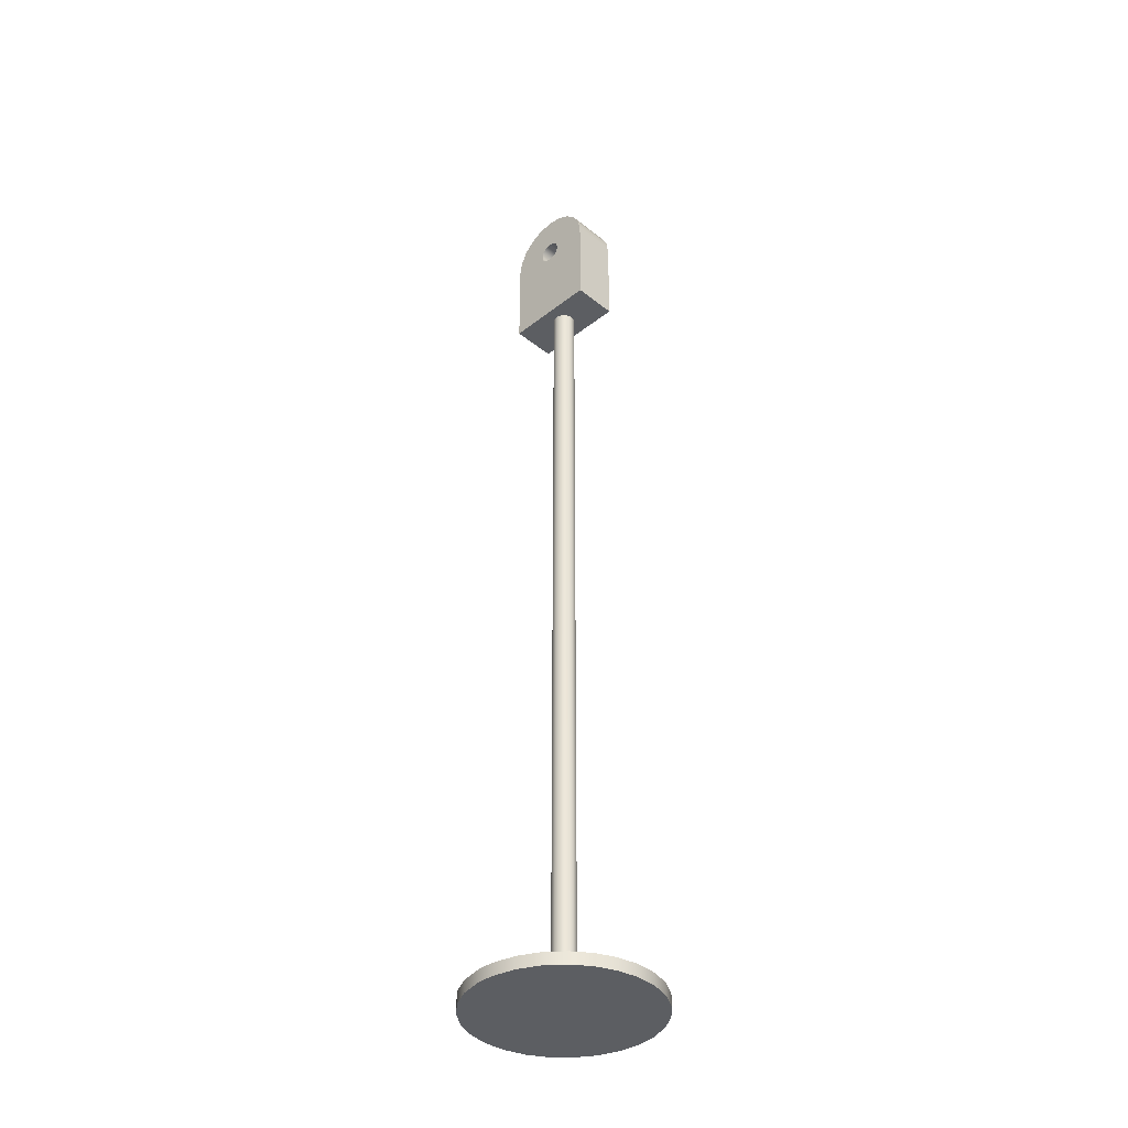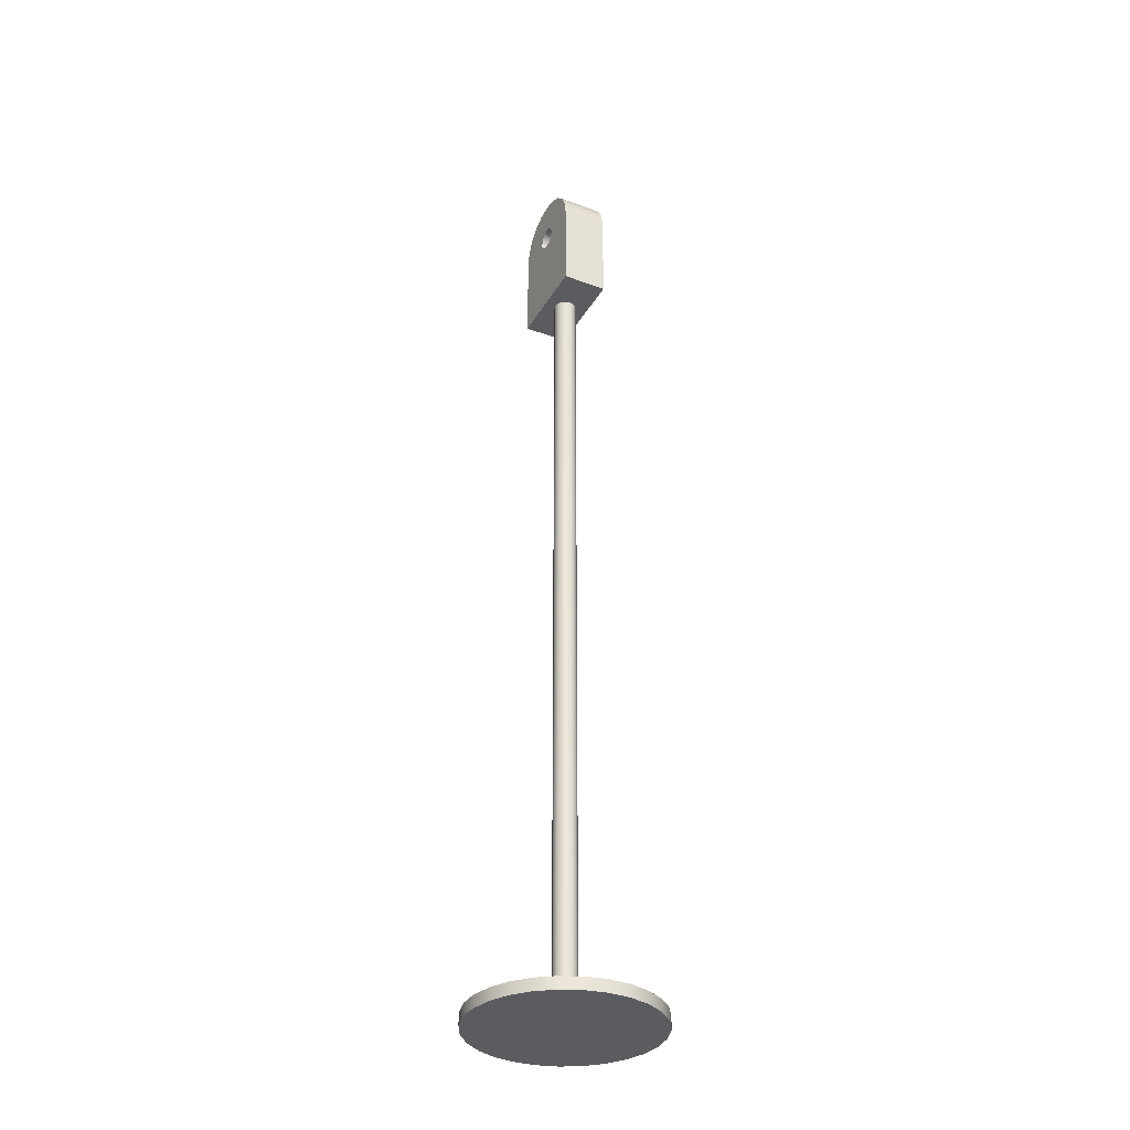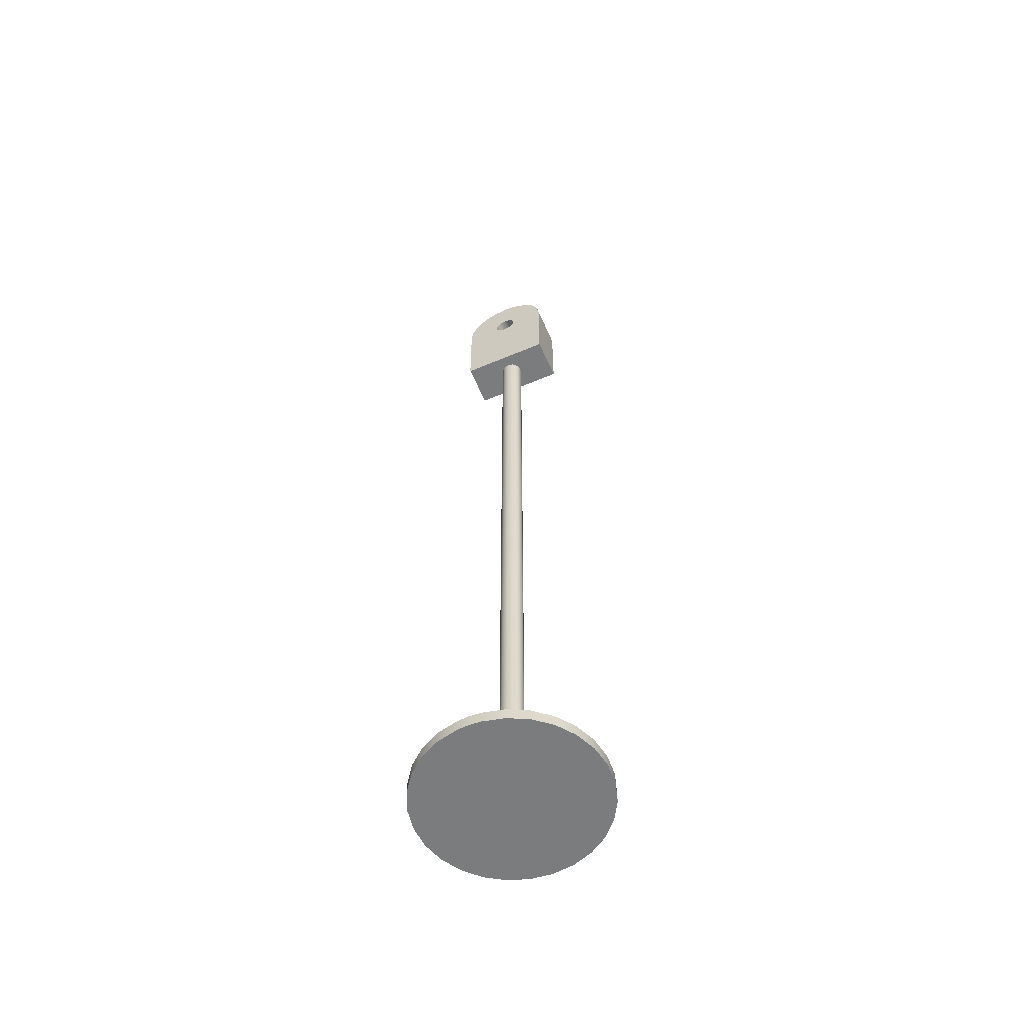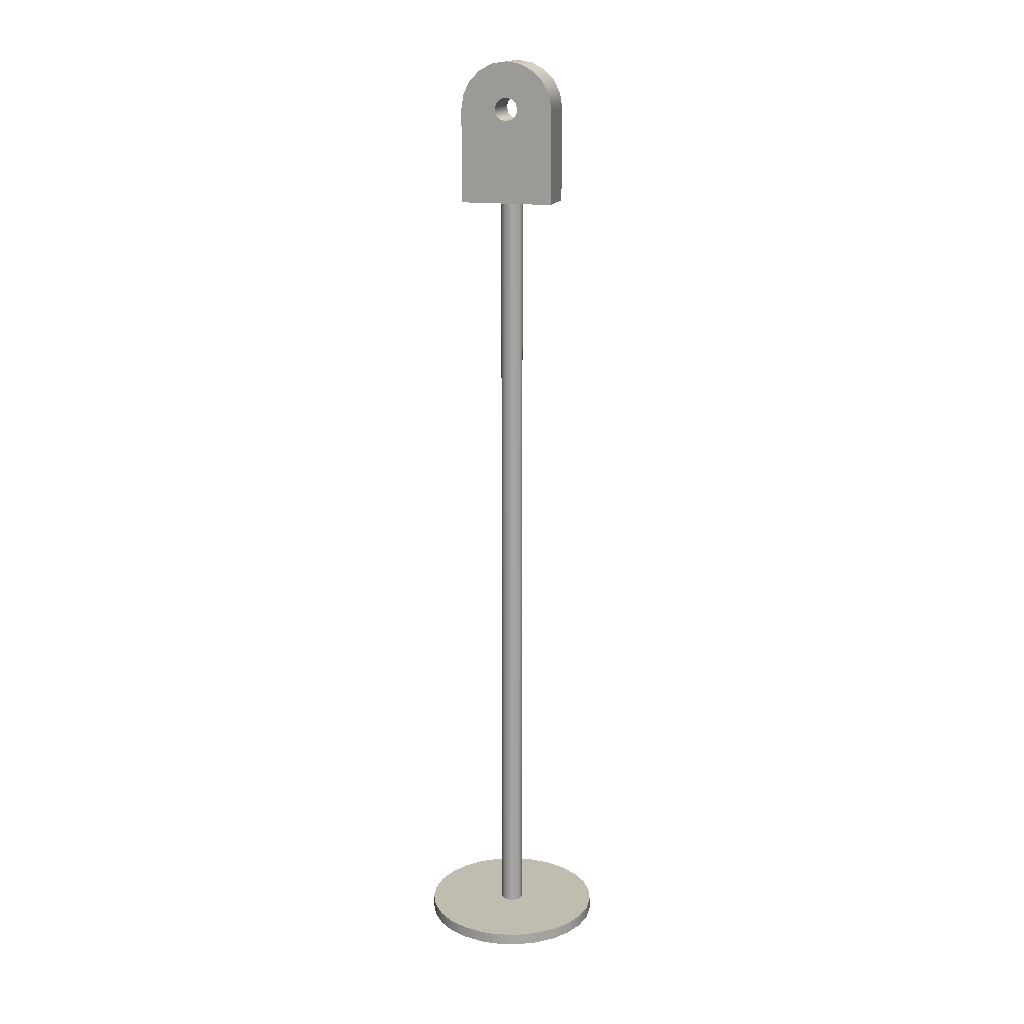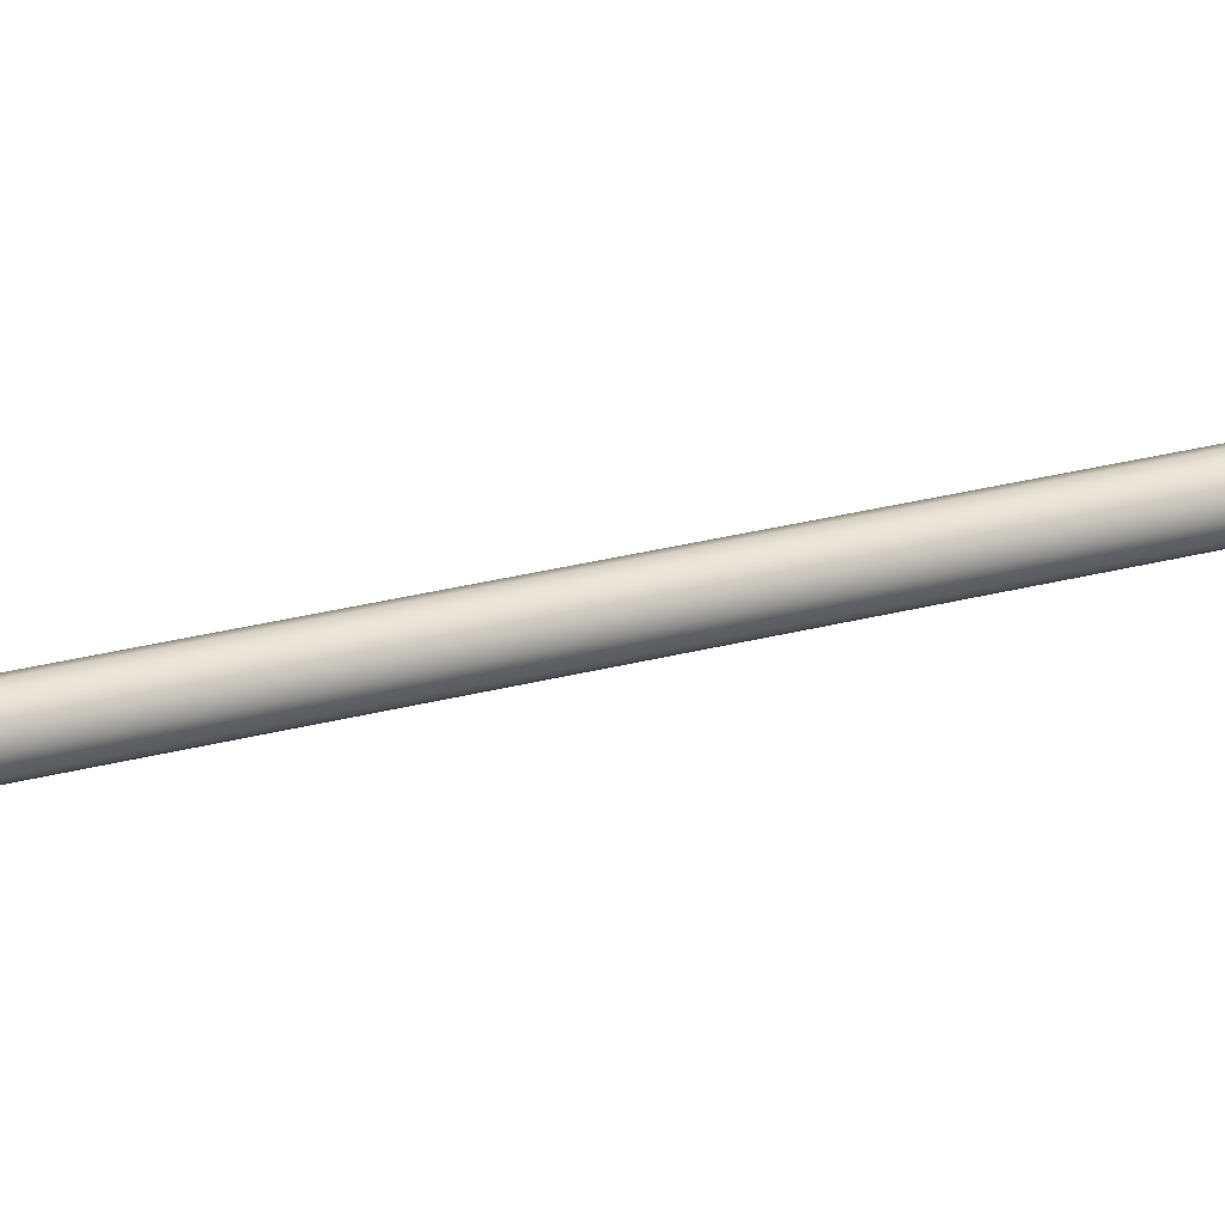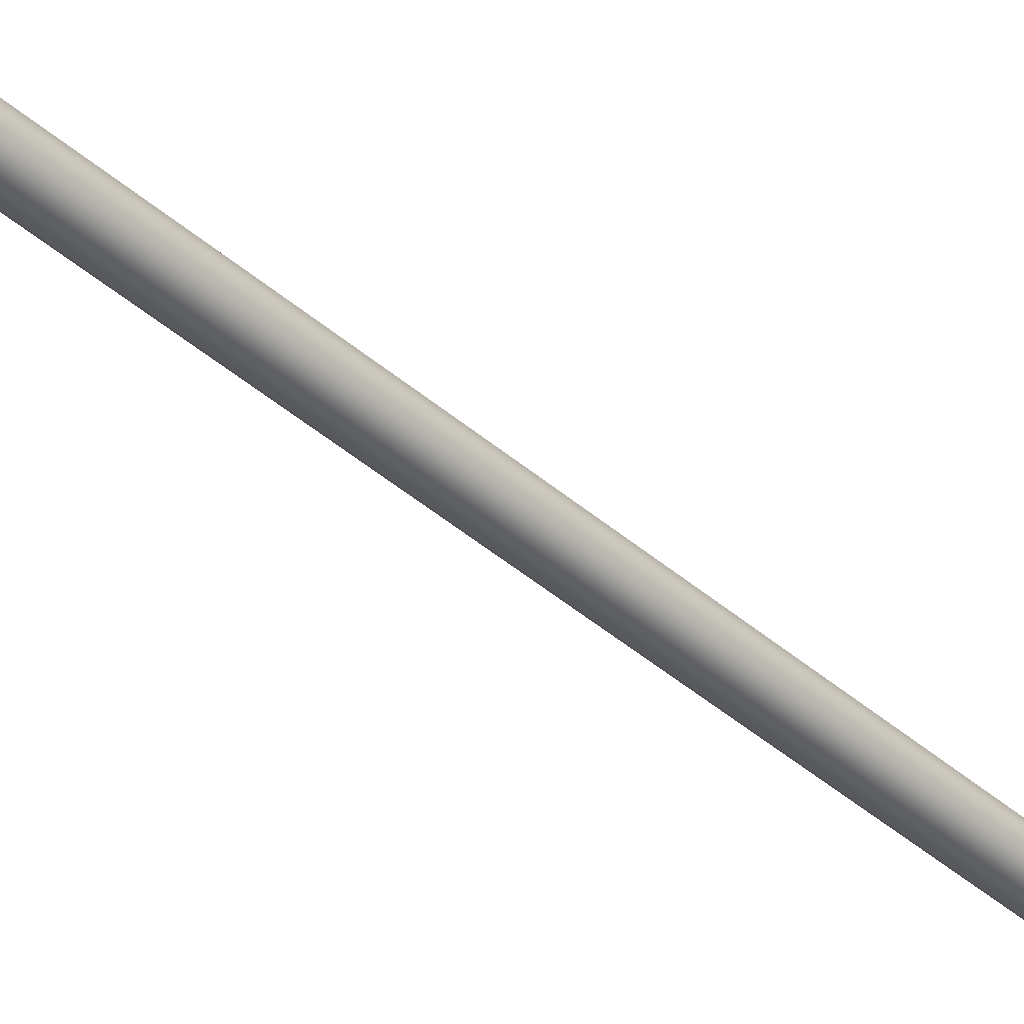
<metadata>
{"format":"obj","ext":"obj","renderer":"f3d","projection":"perspective","resolution":1024,"background":"white","views":[{"elev":-37.9,"azim":134.6,"up":"+Z"},{"elev":-34.1,"azim":153.5,"up":"+Z"},{"elev":-58.6,"azim":113.5,"up":"+Z"},{"elev":16.4,"azim":105.6,"up":"+Z"},{"elev":24.9,"azim":65.7,"up":"+Y"},{"elev":-40.4,"azim":-137.1,"up":"+Y"}]}
</metadata>
<code>
g body_1
v 0 0 -0.000625
v 0.00956 -0.001117 -0.000625
v 0.009045 -0.003292 -0.000625
v 0.008042 -0.005289 -0.000625
v 0.006605 -0.007001 -0.000625
v 0.004813 -0.008335 -0.000625
v 0.00276 -0.009221 -0.000625
v 0.00056 -0.009609 -0.000625
v -0.001671 -0.009479 -0.000625
v -0.003812 -0.008838 -0.000625
v -0.005748 -0.00772 -0.000625
v -0.007373 -0.006187 -0.000625
v -0.008601 -0.00432 -0.000625
v -0.009366 -0.00222 -0.000625
v -0.009625 0 -0.000625
v -0.009366 0.00222 -0.000625
v -0.008601 0.00432 -0.000625
v -0.007373 0.006187 -0.000625
v -0.005748 0.00772 -0.000625
v -0.003812 0.008838 -0.000625
v -0.001671 0.009479 -0.000625
v 0.00056 0.009609 -0.000625
v 0.00276 0.009221 -0.000625
v 0.004813 0.008335 -0.000625
v 0.006605 0.007001 -0.000625
v 0.008042 0.005289 -0.000625
v 0.009045 0.003292 -0.000625
v 0.00956 0.001117 -0.000625
v 0.009625 0 -0.000625
v -0.009625 0 -0.000625
v -0.009625 0 0.000625
v -0.009366 0.00222 0.000625
v -0.009366 0.00222 -0.000625
v -0.008601 0.00432 0.000625
v -0.008601 0.00432 -0.000625
v -0.007373 0.006187 0.000625
v -0.007373 0.006187 -0.000625
v -0.005748 0.00772 0.000625
v -0.005748 0.00772 -0.000625
v -0.003812 0.008838 0.000625
v -0.003812 0.008838 -0.000625
v -0.001671 0.009479 0.000625
v -0.001671 0.009479 -0.000625
v 0.00056 0.009609 0.000625
v 0.00056 0.009609 -0.000625
v 0.00276 0.009221 0.000625
v 0.00276 0.009221 -0.000625
v 0.004813 0.008335 0.000625
v 0.004813 0.008335 -0.000625
v 0.006605 0.007001 0.000625
v 0.006605 0.007001 -0.000625
v 0.008042 0.005289 0.000625
v 0.008042 0.005289 -0.000625
v 0.009045 0.003292 0.000625
v 0.009045 0.003292 -0.000625
v 0.00956 0.001117 0.000625
v 0.00956 -0.001117 0.000625
v 0.00956 -0.001117 -0.000625
v 0.009625 0 -0.000625
v 0.00956 0.001117 -0.000625
v 0.009625 0 0.000625
v 0.009045 -0.003292 0.000625
v 0.009045 -0.003292 -0.000625
v 0.008042 -0.005289 0.000625
v 0.008042 -0.005289 -0.000625
v 0.006605 -0.007001 0.000625
v 0.006605 -0.007001 -0.000625
v 0.004813 -0.008335 0.000625
v 0.004813 -0.008335 -0.000625
v 0.00276 -0.009221 0.000625
v 0.00276 -0.009221 -0.000625
v 0.00056 -0.009609 0.000625
v 0.00056 -0.009609 -0.000625
v -0.001671 -0.009479 0.000625
v -0.001671 -0.009479 -0.000625
v -0.003812 -0.008838 0.000625
v -0.003812 -0.008838 -0.000625
v -0.005748 -0.00772 0.000625
v -0.005748 -0.00772 -0.000625
v -0.007373 -0.006187 0.000625
v -0.007373 -0.006187 -0.000625
v -0.008601 -0.00432 0.000625
v -0.008601 -0.00432 -0.000625
v -0.009366 -0.00222 0.000625
v -0.009366 -0.00222 -0.000625
v -0.007373 -0.006187 0.000625
v -0.005748 -0.00772 0.000625
v -0.000612 -0.001061 0.000625
v 0.009045 -0.003292 0.000625
v 0.00956 -0.001117 0.000625
v 0.001225 0 0.000625
v 0.009045 0.003292 0.000625
v 0.001061 0.000613 0.000625
v 0.006605 0.007001 0.000625
v 0.000613 0.001061 0.000625
v 0.00276 0.009221 0.000625
v 0.00056 0.009609 0.000625
v 0 0.001225 0.000625
v -0.001671 0.009479 0.000625
v -0.003812 0.008838 0.000625
v -0.000613 0.001061 0.000625
v -0.007373 0.006187 0.000625
v -0.001061 0.000613 0.000625
v -0.009366 0.00222 0.000625
v -0.001225 0 0.000625
v -0.001061 -0.000613 0.000625
v -0.001671 -0.009479 0.000625
v 0 -0.001225 0.000625
v 0.006605 -0.007001 0.000625
v 0.008042 -0.005289 0.000625
v 0.001061 -0.000612 0.000625
v 0.00956 0.001117 0.000625
v 0.008042 0.005289 0.000625
v 0.004813 0.008335 0.000625
v -0.005748 0.00772 0.000625
v -0.008601 0.00432 0.000625
v -0.009366 -0.00222 0.000625
v -0.008601 -0.00432 0.000625
v -0.003812 -0.008838 0.000625
v 0.00276 -0.009221 0.000625
v 0.000613 -0.001061 0.000625
v 0.004813 -0.008335 0.000625
v 0.009625 0 0.000625
v -0.009625 0 0.000625
v 0.00056 -0.009609 0.000625
v -0.001225 0 0.000625
v -0.001225 0 0.08563
v -0.001061 0.000613 0.08563
v -0.001061 0.000613 0.000625
v -0.000613 0.001061 0.08563
v -0.000613 0.001061 0.000625
v 0 0.001225 0.08563
v 0 0.001225 0.000625
v 0.000613 0.001061 0.08563
v 0.000613 0.001061 0.000625
v 0.001061 0.000613 0.08563
v 0.001061 0.000613 0.000625
v 0.001225 0 0.08563
v 0.001225 0 0.000625
v 0.001061 -0.000612 0.08563
v 0.001061 -0.000612 0.000625
v 0.000613 -0.001061 0.08563
v 0.000613 -0.001061 0.000625
v 0 -0.001225 0.08563
v 0 -0.001225 0.000625
v -0.000612 -0.001061 0.08563
v -0.000612 -0.001061 0.000625
v -0.001061 -0.000613 0.08563
v -0.001061 -0.000613 0.000625
v -0.0024 0.005 0.08563
v 0.0024 0.005 0.08563
v 0 0.001225 0.08563
v 0.0024 -0.005 0.08563
v 0.001061 -0.000612 0.08563
v 0.001225 0 0.08563
v -0.001061 0.000613 0.08563
v -0.001225 0 0.08563
v -0.000613 0.001061 0.08563
v 0.000613 -0.001061 0.08563
v -0.0024 -0.005 0.08563
v -0.000612 -0.001061 0.08563
v 0 -0.001225 0.08563
v 0.001061 0.000613 0.08563
v 0.000613 0.001061 0.08563
v -0.001061 -0.000613 0.08563
v 0.0024 0.005 0.08563
v -0.0024 0.005 0.08563
v -0.0024 0.005 0.09563
v 0.0024 0.005 0.09563
v -0.0024 -0.005 0.09563
v 0.0024 -0.005 0.09563
v 0.0024 -0.004755 0.09717
v -0.0024 -0.004755 0.09717
v 0.0024 -0.004045 0.09856
v -0.0024 -0.004045 0.09856
v 0.0024 -0.002939 0.09967
v -0.0024 -0.002939 0.09967
v 0.0024 -0.001545 0.1004
v -0.0024 -0.001545 0.1004
v 0.0024 0 0.1006
v -0.0024 0 0.1006
v 0.0024 0.001545 0.1004
v -0.0024 0.001545 0.1004
v 0.0024 0.002939 0.09967
v -0.0024 0.002939 0.09967
v 0.0024 0.004045 0.09856
v -0.0024 0.004045 0.09856
v 0.0024 0.004755 0.09717
v -0.0024 0.004755 0.09717
v 0.0024 0.005 0.09563
v -0.0024 0.005 0.09563
v 0.0024 -0.005 0.09563
v -0.0024 -0.005 0.09563
v -0.0024 -0.005 0.08563
v 0.0024 -0.005 0.08563
v 0.0024 0.004755 0.09717
v 0.0024 0.001083 0.09625
v 0.0024 0.00125 0.09563
v 0.0024 -0.001545 0.1004
v 0.0024 -0.000625 0.09671
v 0.0024 0 0.09688
v 0.0024 -0.004755 0.09717
v 0.0024 -0.005 0.09563
v 0.0024 -0.00125 0.09563
v 0.0024 -0.005 0.08563
v 0.0024 -0.001083 0.095
v 0.0024 0.005 0.09563
v 0.0024 0.001083 0.095
v 0.0024 0.001545 0.1004
v 0.0024 0 0.1006
v 0.0024 -0.002939 0.09967
v 0.0024 -0.004045 0.09856
v 0.0024 -0.001083 0.09625
v 0.0024 -0.000625 0.09454
v 0.0024 0.005 0.08563
v 0.0024 0.000625 0.09454
v 0.0024 0.004045 0.09856
v 0.0024 0.002939 0.09967
v 0.0024 0.000625 0.09671
v 0.0024 0 0.09438
v -0.0024 0.004755 0.09717
v -0.0024 0.005 0.09563
v -0.0024 0.00125 0.09563
v -0.0024 -0.005 0.09563
v -0.0024 -0.00125 0.09563
v -0.0024 -0.001083 0.095
v -0.0024 -0.004755 0.09717
v -0.0024 -0.001083 0.09625
v -0.0024 -0.001545 0.1004
v -0.0024 0 0.1006
v -0.0024 0 0.09688
v -0.0024 0.001545 0.1004
v -0.0024 0.000625 0.09671
v -0.0024 0.001083 0.09625
v -0.0024 0.004045 0.09856
v -0.0024 0.005 0.08563
v -0.0024 0.001083 0.095
v -0.0024 -0.005 0.08563
v -0.0024 -0.002939 0.09967
v -0.0024 -0.000625 0.09671
v -0.0024 0.002939 0.09967
v -0.0024 0 0.09438
v -0.0024 0.000625 0.09454
v -0.0024 -0.004045 0.09856
v -0.0024 -0.000625 0.09454
v -0.0024 -0.000625 0.09671
v -0.0024 0 0.09688
v 0.0024 0 0.09688
v -0.0024 -0.001083 0.09625
v 0.0024 -0.000625 0.09671
v -0.0024 -0.00125 0.09563
v 0.0024 -0.001083 0.09625
v -0.0024 -0.001083 0.095
v 0.0024 -0.00125 0.09563
v -0.0024 -0.000625 0.09454
v 0.0024 -0.001083 0.095
v -0.0024 0 0.09438
v 0.0024 -0.000625 0.09454
v -0.0024 0.000625 0.09454
v 0.0024 0 0.09438
v -0.0024 0.001083 0.095
v 0.0024 0.000625 0.09454
v -0.0024 0.00125 0.09563
v 0.0024 0.001083 0.095
v -0.0024 0.001083 0.09625
v 0.0024 0.00125 0.09563
v -0.0024 0.000625 0.09671
v 0.0024 0.001083 0.09625
v 0.0024 0.000625 0.09671
f 56 55 54
f 59 57 58
f 61 60 56
f 60 61 59
f 62 58 57
f 64 63 62
f 66 65 64
f 68 67 66
f 54 53 52
f 72 71 70
f 74 73 72
f 76 75 74
f 78 77 76
f 80 79 78
f 82 81 80
f 84 83 82
f 31 85 84
f 85 31 30
f 83 84 85
f 81 82 83
f 79 80 81
f 77 78 79
f 75 76 77
f 73 74 75
f 71 72 73
f 69 70 71
f 67 68 69
f 65 66 67
f 63 64 65
f 58 62 63
f 57 59 61
f 55 56 60
f 53 54 55
f 51 52 53
f 49 50 51
f 47 48 49
f 45 46 47
f 43 44 45
f 41 42 43
f 39 40 41
f 37 38 39
f 35 36 37
f 33 34 35
f 30 32 33
f 52 51 50
f 50 49 48
f 48 47 46
f 46 45 44
f 44 43 42
f 42 41 40
f 40 39 38
f 38 37 36
f 36 35 34
f 34 33 32
f 32 30 31
f 70 69 68
f 93 92 113
f 117 106 105
f 121 120 122
f 101 100 115
f 109 111 121
f 88 87 119
f 103 102 116
f 95 94 114
f 91 90 123
f 120 108 125
f 108 107 125
f 117 105 124
f 105 104 124
f 99 101 98
f 96 98 95
f 112 91 123
f 89 91 111
f 109 121 122
f 108 120 121
f 107 88 119
f 86 106 118
f 106 117 118
f 104 103 116
f 102 101 115
f 99 98 97
f 96 95 114
f 94 93 113
f 92 91 112
f 111 109 110
f 88 107 108
f 86 88 106
f 103 104 105
f 101 102 103
f 101 99 100
f 98 96 97
f 93 94 95
f 91 92 93
f 91 89 90
f 88 86 87
f 89 111 110
f 1 29 2
f 1 28 29
f 1 27 28
f 1 26 27
f 1 25 26
f 1 24 25
f 1 23 24
f 1 22 23
f 1 21 22
f 1 20 21
f 1 19 20
f 1 18 19
f 1 17 18
f 1 16 17
f 1 15 16
f 1 14 15
f 1 13 14
f 1 12 13
f 1 11 12
f 1 10 11
f 1 9 10
f 1 8 9
f 1 7 8
f 1 6 7
f 1 5 6
f 1 4 5
f 1 3 4
f 3 1 2
f 128 126 127
f 130 129 128
f 132 131 130
f 134 133 132
f 136 135 134
f 138 137 136
f 140 139 138
f 142 141 140
f 144 143 142
f 146 145 144
f 148 147 146
f 127 149 148
f 149 127 126
f 147 148 149
f 145 146 147
f 143 144 145
f 141 142 143
f 139 140 141
f 137 138 139
f 135 136 137
f 133 134 135
f 131 132 133
f 129 130 131
f 126 128 129
f 166 168 169
f 168 166 167
f 170 172 173
f 173 174 175
f 175 176 177
f 177 178 179
f 179 180 181
f 181 182 183
f 180 179 178
f 185 186 187
f 187 188 189
f 189 190 191
f 190 189 188
f 188 187 186
f 186 185 184
f 184 183 182
f 183 184 185
f 176 175 174
f 172 170 171
f 174 173 172
f 178 177 176
f 182 181 180
f 194 192 193
f 192 194 195
f 150 157 160
f 160 165 161
f 165 160 157
f 151 155 163
f 153 162 159
f 151 164 152
f 160 162 153
f 153 155 151
f 164 151 163
f 150 158 156
f 162 160 161
f 154 153 159
f 150 152 158
f 157 150 156
f 155 153 154
f 152 150 151
f 215 216 220
f 200 199 211
f 205 220 214
f 218 197 217
f 220 205 215
f 202 204 213
f 209 201 219
f 207 208 215
f 203 206 204
f 211 213 200
f 209 219 218
f 197 218 219
f 197 196 217
f 216 215 208
f 206 205 214
f 202 213 212
f 213 211 212
f 199 201 210
f 201 209 210
f 208 207 198
f 206 203 205
f 204 202 203
f 201 199 200
f 198 196 197
f 196 198 207
f 238 242 236
f 238 226 245
f 221 223 234
f 239 228 244
f 242 238 245
f 233 232 241
f 236 243 237
f 241 234 233
f 229 231 240
f 228 227 244
f 243 236 242
f 222 237 223
f 234 241 235
f 232 231 230
f 229 240 239
f 228 239 240
f 227 225 224
f 224 226 238
f 237 222 236
f 221 234 235
f 231 232 233
f 231 229 230
f 225 227 228
f 226 224 225
f 223 221 222
f 248 246 247
f 250 249 246
f 252 251 249
f 254 253 251
f 256 255 253
f 258 257 255
f 260 259 257
f 262 261 259
f 264 263 261
f 266 265 263
f 268 267 265
f 269 247 267
f 247 269 248
f 267 268 269
f 265 266 268
f 263 264 266
f 261 262 264
f 259 260 262
f 257 258 260
f 255 256 258
f 253 254 256
f 251 252 254
f 249 250 252
f 246 248 250

</code>
